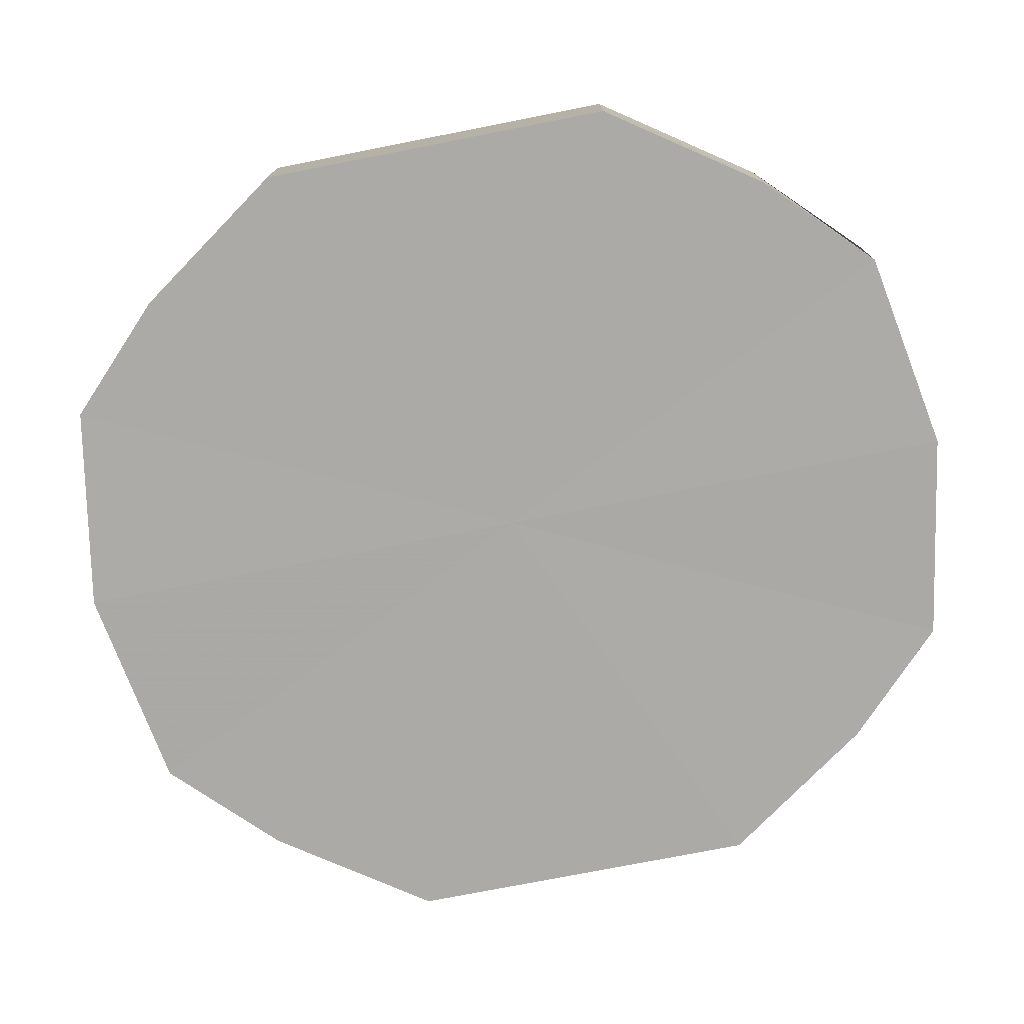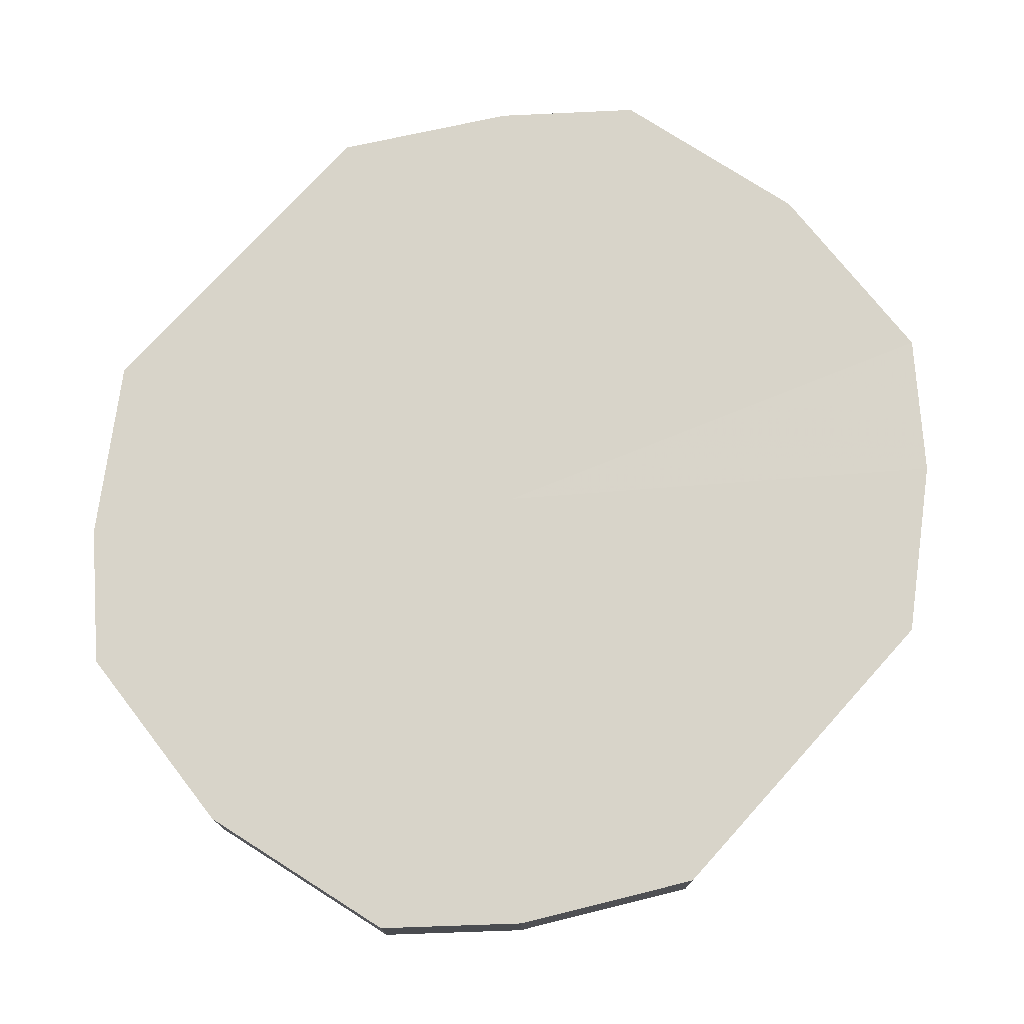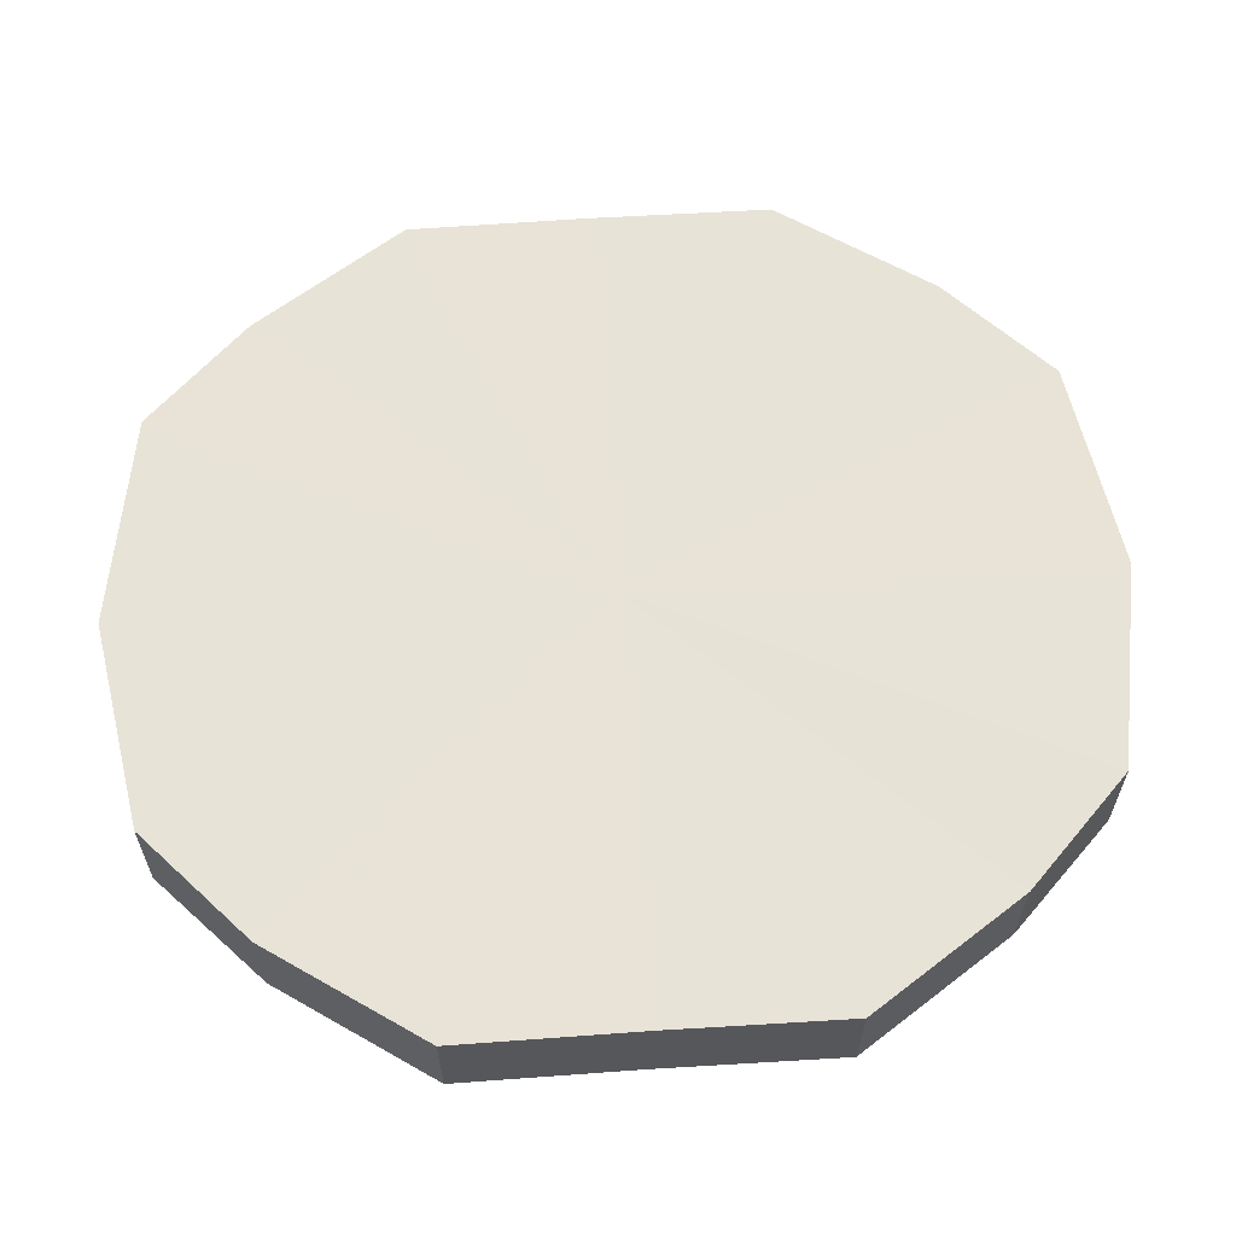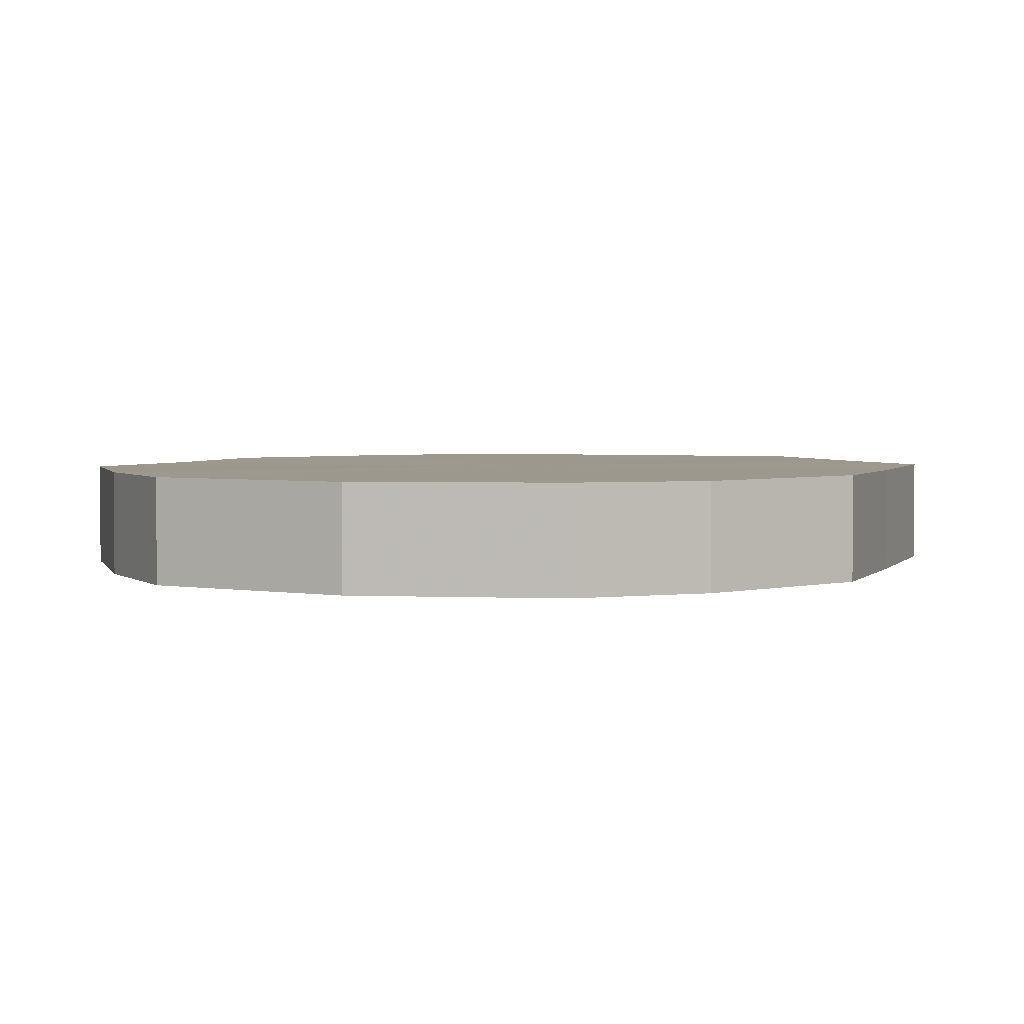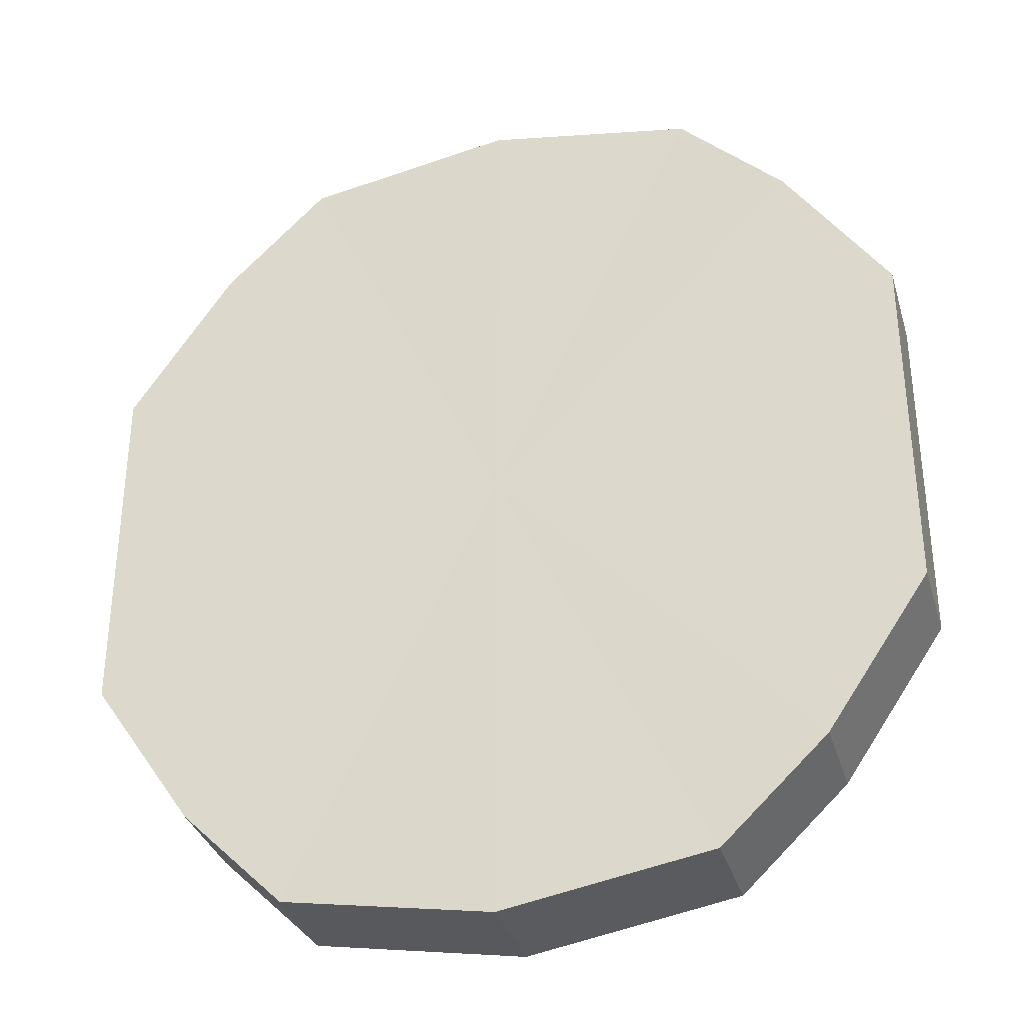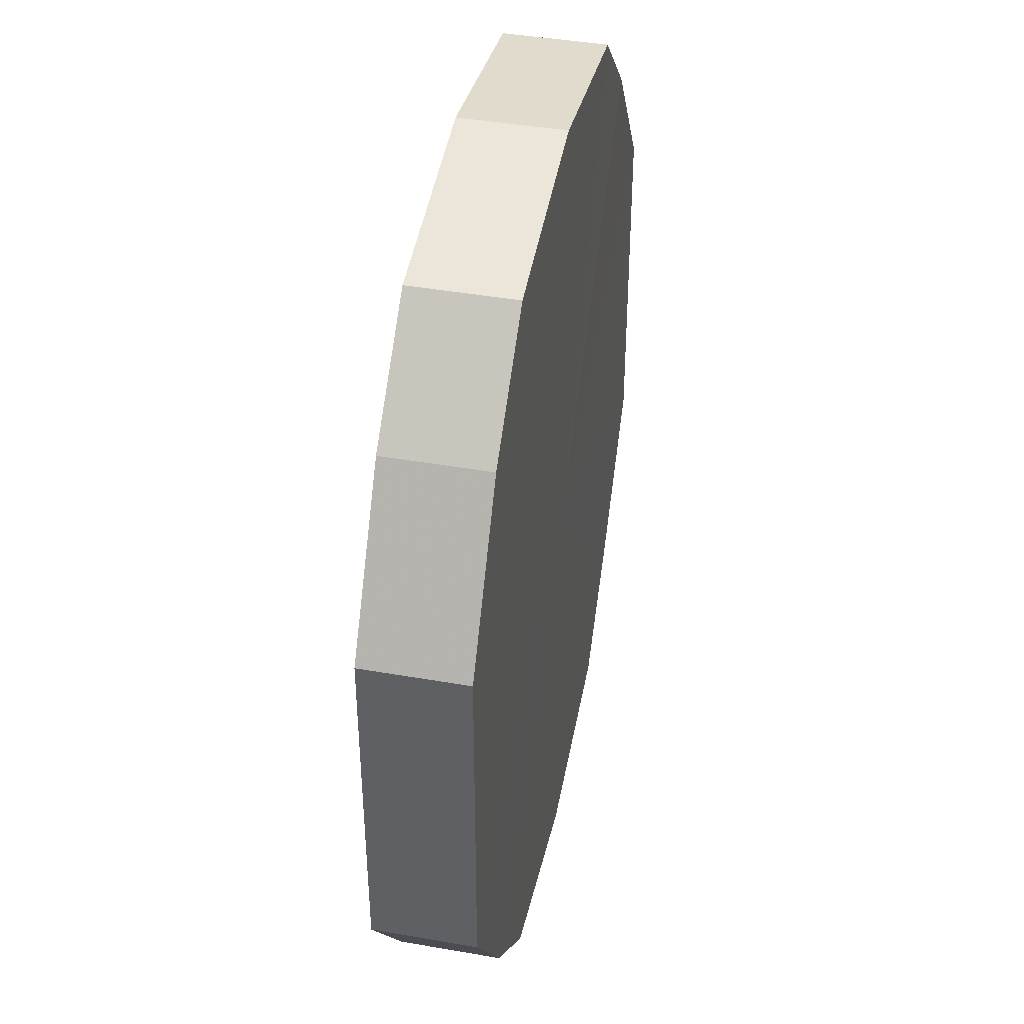
<metadata>
{"format":"obj","ext":"obj","renderer":"f3d","projection":"perspective","resolution":1024,"background":"white","views":[{"elev":-76.0,"azim":101.2,"up":"+Y"},{"elev":75.2,"azim":-137.8,"up":"+Y"},{"elev":62.3,"azim":-93.9,"up":"+Y"},{"elev":3.1,"azim":-160.4,"up":"+Y"},{"elev":-33.9,"azim":-164.1,"up":"+Z"},{"elev":42.3,"azim":-78.4,"up":"+Z"}]}
</metadata>
<code>
o 1352
v 2229 1876 7.814
v 2229 1876 7.832
v 2229 1876 7.814
v 2229 1876 7.846
v 2229 1876 7.832
v 2229 1876 7.797
v 2229 1876 7.797
v 2229 1876 7.856
v 2229 1876 7.846
v 2229 1876 7.783
v 2229 1876 7.783
v 2229 1876 7.859
v 2229 1876 7.856
v 2229 1876 7.773
v 2229 1876 7.773
v 2229 1876 7.856
v 2229 1876 7.859
v 2229 1876 7.769
v 2229 1876 7.769
v 2229 1876 7.846
v 2229 1876 7.856
v 2229 1876 7.773
v 2229 1876 7.773
v 2229 1876 7.832
v 2229 1876 7.846
v 2229 1876 7.783
v 2229 1876 7.783
v 2229 1876 7.814
v 2229 1876 7.832
v 2229 1876 7.797
v 2229 1876 7.797
v 2229 1876 7.814
v 2229 1876 7.814
v 2229 1876 7.832
v 2229 1876 7.832
v 2229 1876 7.846
v 2229 1876 7.846
v 2229 1876 7.797
v 2229 1876 7.814
v 2229 1876 7.783
v 2229 1876 7.797
v 2229 1876 7.856
v 2229 1876 7.856
v 2229 1876 7.773
v 2229 1876 7.783
v 2229 1876 7.769
v 2229 1876 7.773
v 2229 1876 7.859
v 2229 1876 7.859
v 2229 1876 7.773
v 2229 1876 7.769
v 2229 1876 7.783
v 2229 1876 7.773
v 2229 1876 7.856
v 2229 1876 7.856
v 2229 1876 7.797
v 2229 1876 7.783
v 2229 1876 7.814
v 2229 1876 7.797
v 2229 1876 7.846
v 2229 1876 7.846
v 2229 1876 7.832
v 2229 1876 7.814
v 2229 1876 7.832
v 2229 1876 7.814
v 2229 1876 7.832
v 2229 1876 7.814
v 2229 1876 7.846
v 2229 1876 7.797
v 2229 1876 7.856
v 2229 1876 7.783
v 2229 1876 7.859
v 2229 1876 7.773
v 2229 1876 7.856
v 2229 1876 7.769
v 2229 1876 7.846
v 2229 1876 7.773
v 2229 1876 7.832
v 2229 1876 7.783
v 2229 1876 7.814
v 2229 1876 7.797
v 2229 1876 7.814
v 2229 1876 7.814
v 2229 1876 7.832
v 2229 1876 7.797
v 2229 1876 7.846
v 2229 1876 7.783
v 2229 1876 7.856
v 2229 1876 7.773
v 2229 1876 7.859
v 2229 1876 7.769
v 2229 1876 7.856
v 2229 1876 7.773
v 2229 1876 7.846
v 2229 1876 7.783
v 2229 1876 7.832
v 2229 1876 7.797
v 2229 1876 7.814
f 1 2 3
f 2 4 5
f 6 1 7
f 4 8 9
f 10 6 11
f 8 12 13
f 14 10 15
f 12 16 17
f 18 14 19
f 16 20 21
f 22 18 23
f 20 24 25
f 26 22 27
f 24 28 29
f 30 26 31
f 28 30 32
f 33 34 35
f 35 36 37
f 38 39 33
f 40 41 38
f 37 42 43
f 44 45 40
f 46 47 44
f 43 48 49
f 50 51 46
f 52 53 50
f 49 54 55
f 56 57 52
f 58 59 56
f 55 60 61
f 62 63 58
f 61 64 62
f 65 66 67
f 65 68 66
f 65 67 69
f 65 70 68
f 65 69 71
f 65 72 70
f 65 71 73
f 65 74 72
f 65 73 75
f 65 76 74
f 65 75 77
f 65 78 76
f 65 77 79
f 65 80 78
f 65 79 81
f 65 81 80
f 82 83 84
f 82 85 83
f 82 84 86
f 82 87 85
f 82 86 88
f 82 89 87
f 82 88 90
f 82 91 89
f 82 90 92
f 82 93 91
f 82 92 94
f 82 95 93
f 82 94 96
f 82 97 95
f 82 96 98
f 82 98 97

</code>
